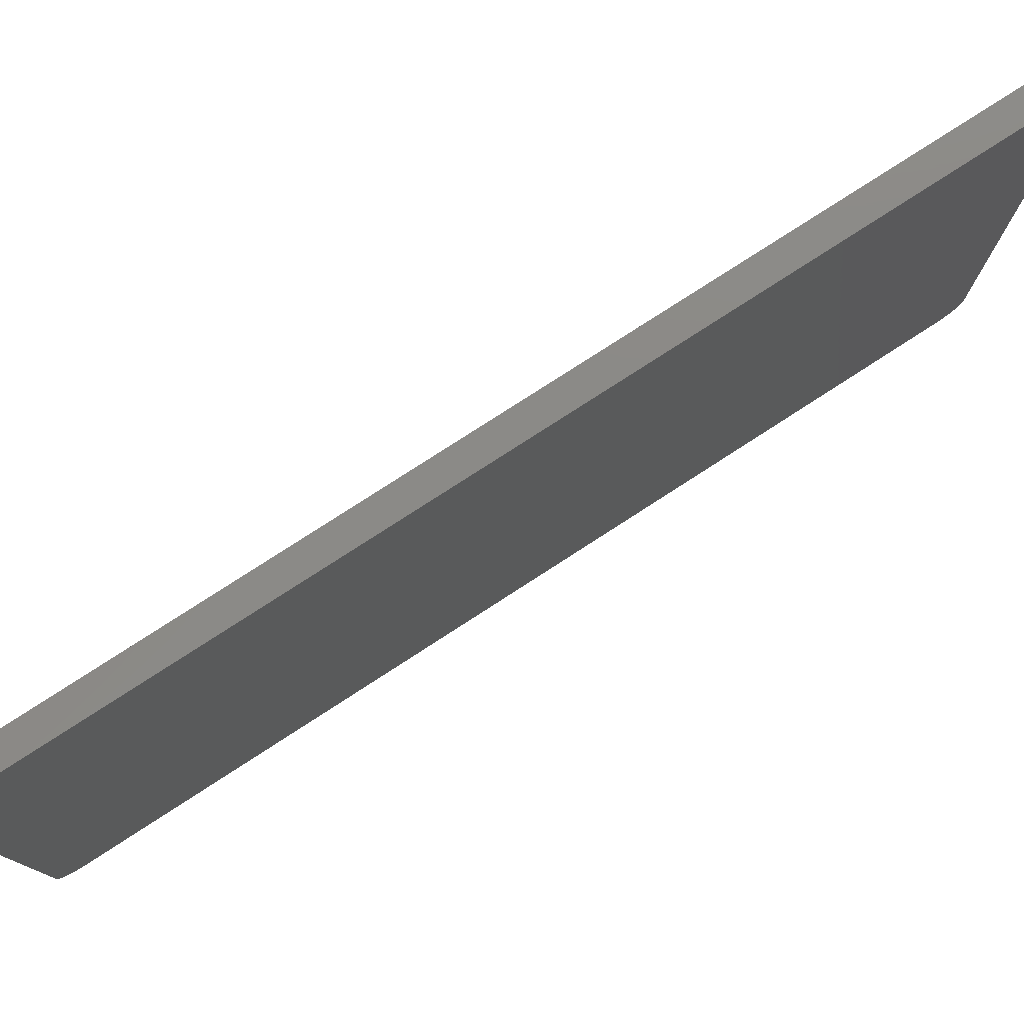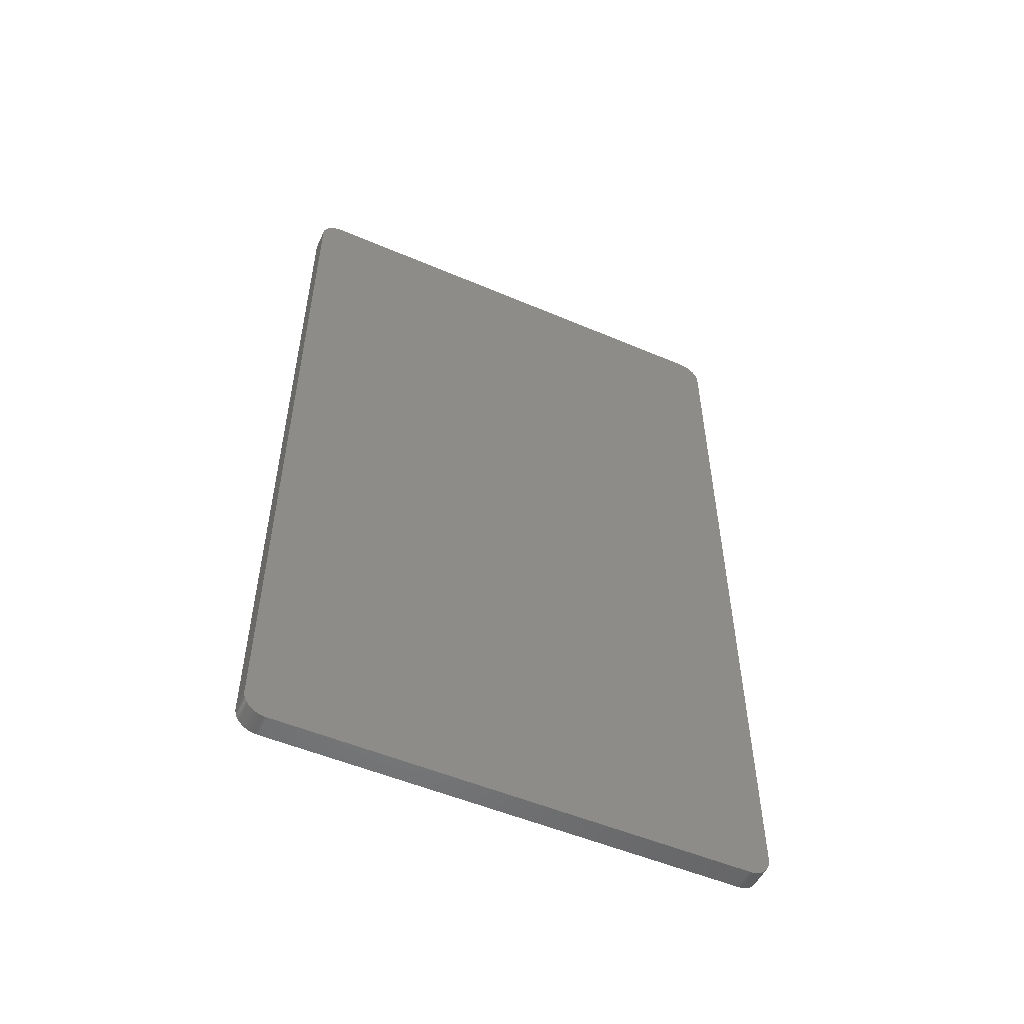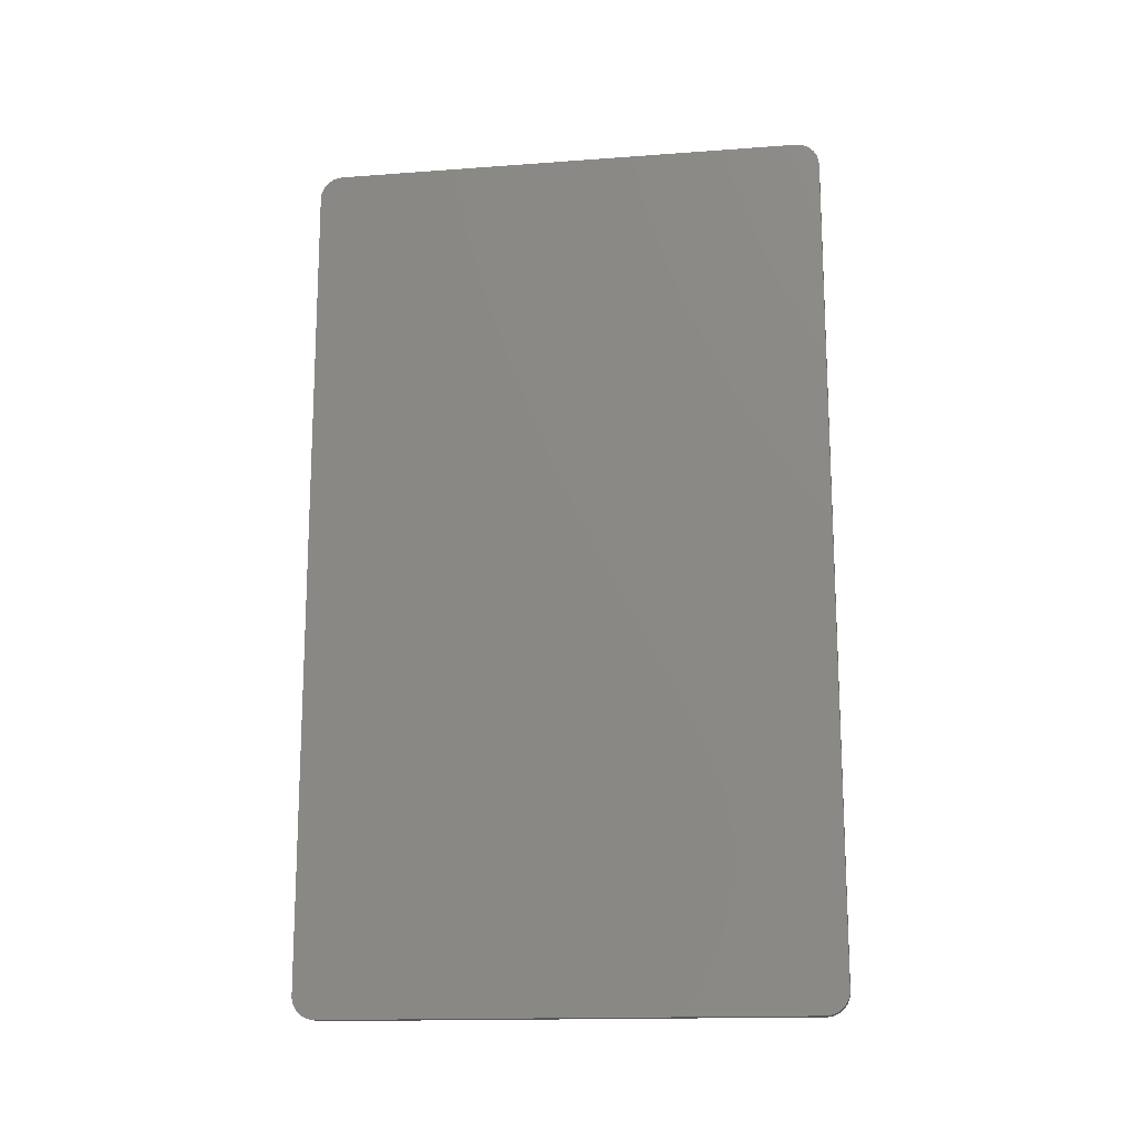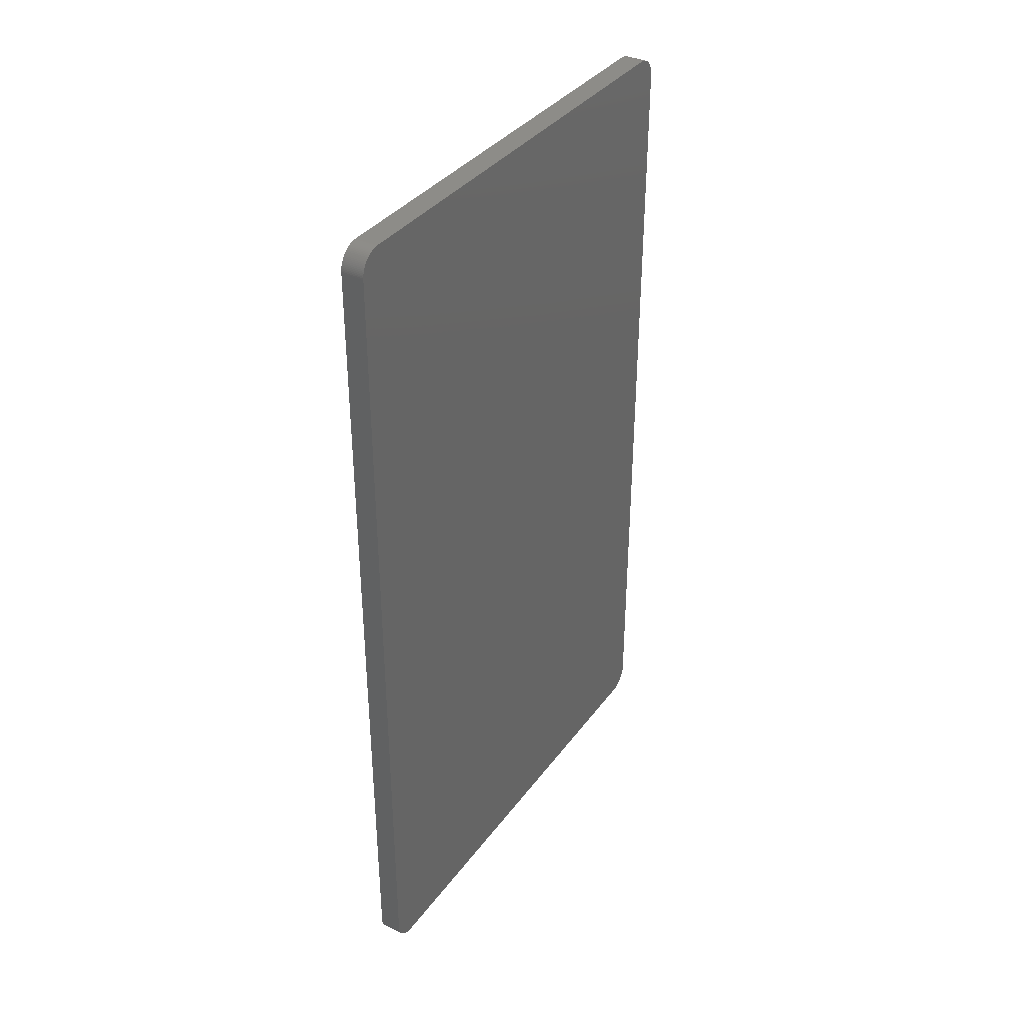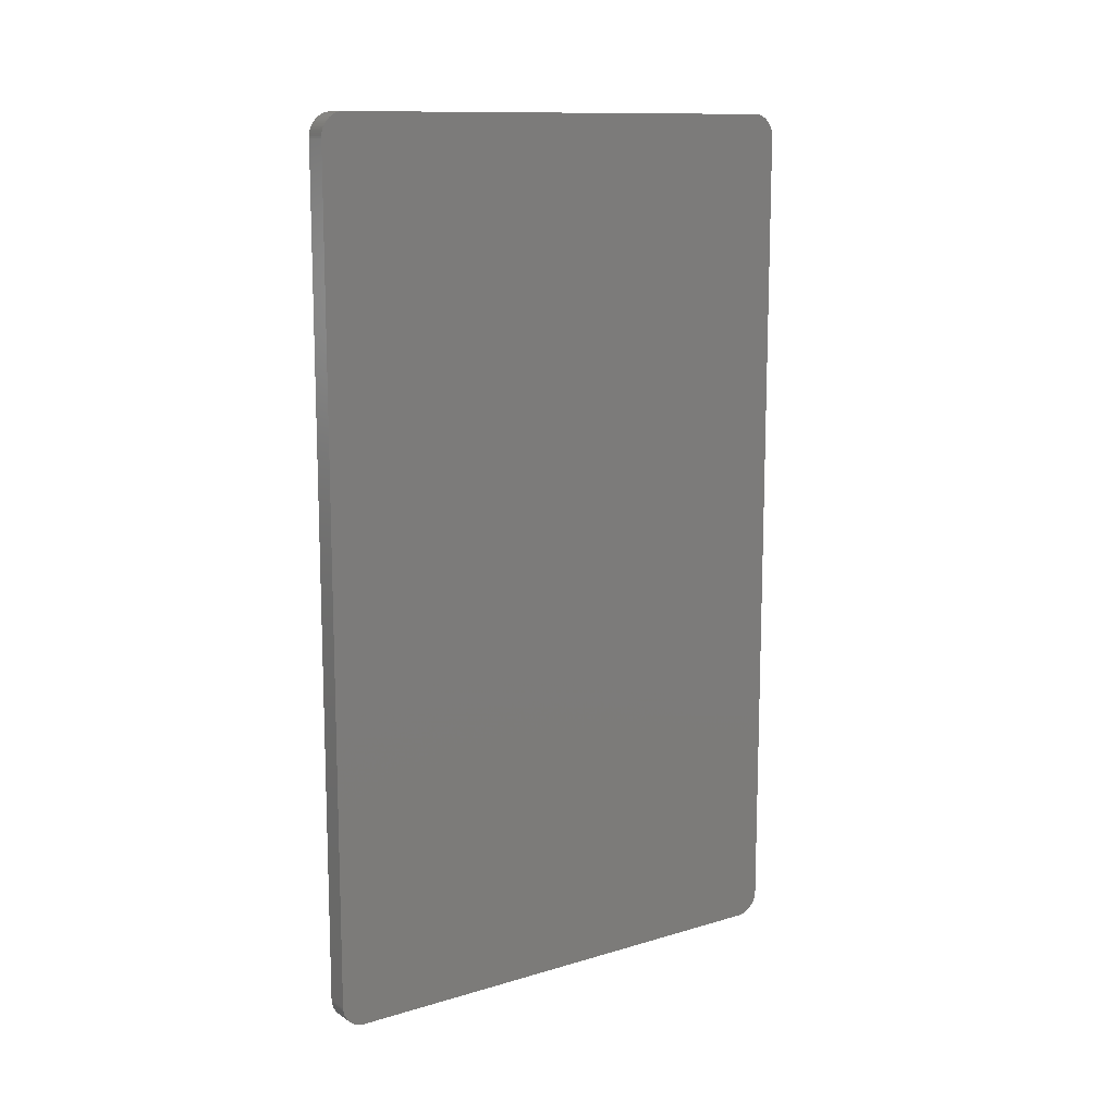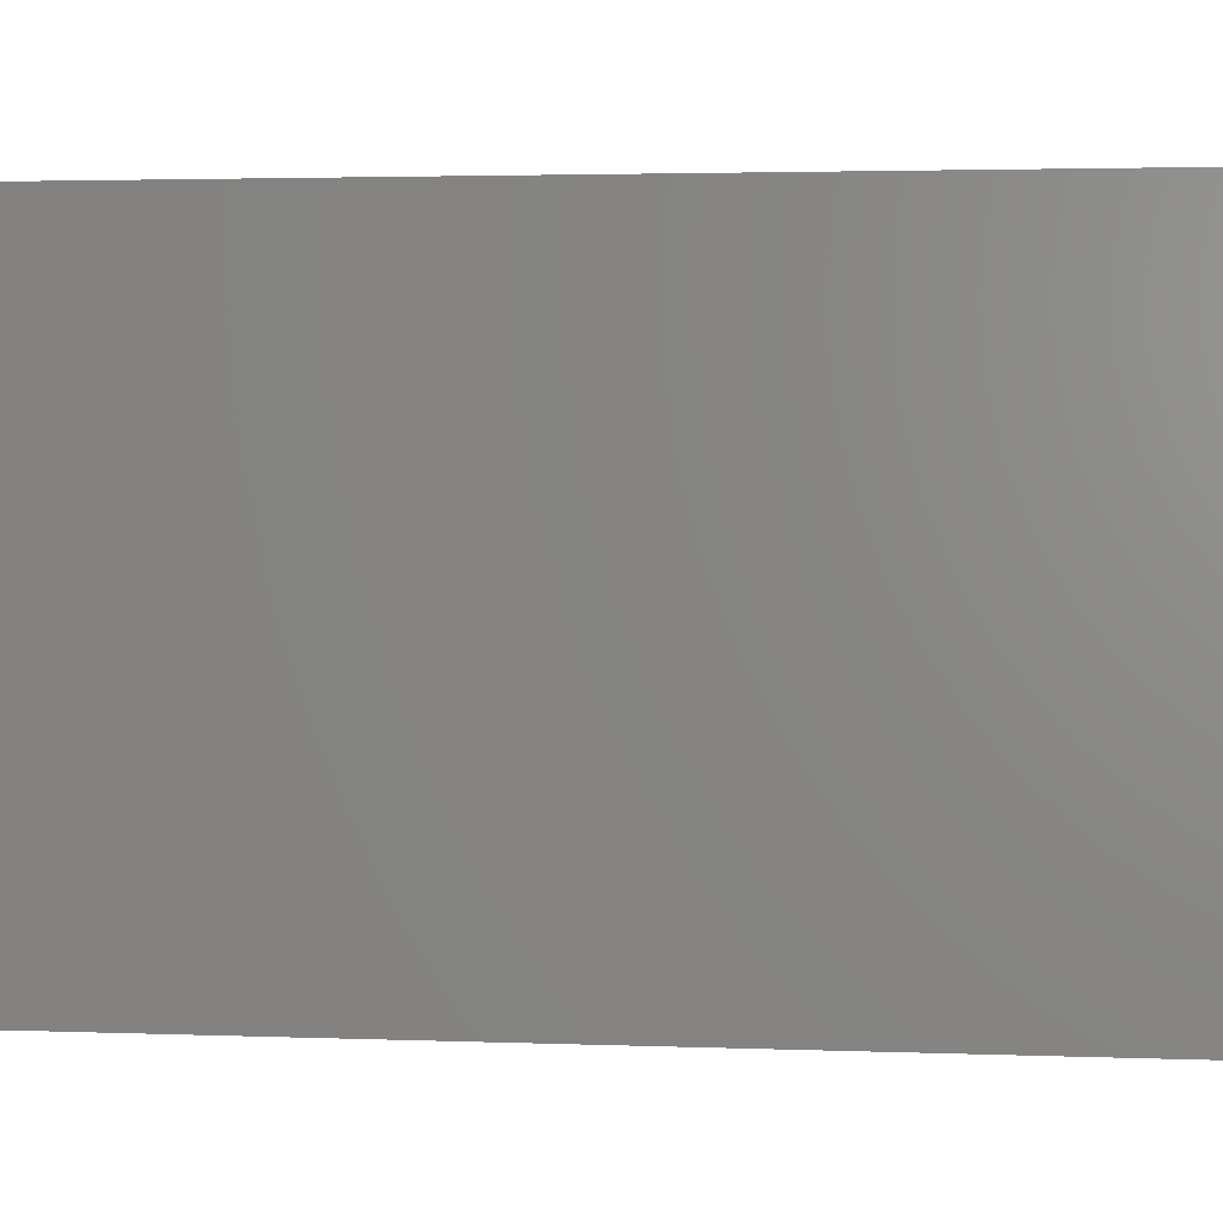
<metadata>
{"format":"stl","ext":"stl","renderer":"f3d","projection":"perspective","resolution":1024,"background":"white","views":[{"elev":78.4,"azim":57.1,"up":"+Z"},{"elev":-52.6,"azim":65.4,"up":"+Y"},{"elev":-15.7,"azim":98.8,"up":"+Y"},{"elev":36.1,"azim":-148.4,"up":"+Y"},{"elev":12.2,"azim":55.1,"up":"+Y"},{"elev":2.7,"azim":97.8,"up":"+Z"}]}
</metadata>
<code>
# stl→obj: 208 verts, 412 faces
v 4.45 77.01 3.081
v 4.45 2.548 3.832
v 4.45 76.92 2.992
v 4.45 2.45 4.45
v 2.45 2.454 4.324
v 4.45 2.454 4.324
v 4.45 4.199 47.53
v 2.45 4.075 47.51
v 4.45 4.075 47.51
v 4.45 76.73 47.17
v 2.45 76.82 47.09
v 2.45 76.73 47.17
v 4.45 77.17 3.274
v 2.45 77.24 3.378
v 4.45 77.24 3.378
v 2.45 76.82 2.909
v 4.45 76.82 2.909
v 4.45 4.324 47.55
v 2.45 76.51 2.697
v 4.45 76.51 2.697
v 2.45 76.4 2.64
v 4.45 3.081 47.01
v 4.45 3.175 47.09
v 4.45 4.075 2.485
v 4.45 3.953 2.513
v 2.45 3.081 47.01
v 2.45 4.324 47.55
v 2.45 4.199 47.53
v 4.45 77.45 3.832
v 4.45 77.41 3.714
v 2.45 77.36 3.598
v 2.45 77.41 3.714
v 4.45 3.832 2.548
v 4.45 3.714 2.59
v 4.45 76.62 47.24
v 4.45 76.82 47.09
v 2.45 3.832 47.45
v 2.45 3.714 47.41
v 4.45 3.832 47.45
v 4.45 4.45 47.55
v 4.45 75.55 47.55
v 2.45 4.45 47.55
v 4.45 77.55 45.55
v 2.45 77.55 4.45
v 2.45 77.55 45.55
v 2.45 2.466 4.199
v 2.45 2.485 4.075
v 4.45 2.466 4.199
v 2.45 75.55 47.55
v 4.45 2.64 46.4
v 4.45 2.697 46.51
v 4.45 75.55 2.45
v 2.45 4.45 2.45
v 2.45 75.55 2.45
v 2.45 76.05 47.49
v 4.45 75.92 47.51
v 4.45 76.05 47.49
v 4.45 77.09 3.175
v 2.45 77.17 3.274
v 2.45 76.17 2.548
v 2.45 2.761 3.378
v 2.45 76.29 2.59
v 2.45 3.175 47.09
v 4.45 3.274 47.17
v 2.45 3.274 47.17
v 2.45 77.01 3.081
v 4.45 2.485 4.075
v 4.45 2.513 3.953
v 2.45 77.49 46.05
v 2.45 77.45 46.17
v 4.45 76.4 2.64
v 4.45 76.29 2.59
v 4.45 3.378 47.24
v 4.45 3.175 2.909
v 4.45 3.081 2.992
v 4.45 2.45 45.55
v 2.45 2.45 45.55
v 2.45 77.3 3.486
v 2.45 76.05 2.513
v 4.45 75.92 2.485
v 2.45 75.92 2.485
v 2.45 2.64 46.4
v 2.45 2.697 46.51
v 4.45 77.36 46.4
v 4.45 77.41 46.29
v 4.45 76.17 2.548
v 4.45 76.05 2.513
v 2.45 77.41 46.29
v 4.45 77.55 4.45
v 4.45 2.992 3.081
v 2.45 2.64 3.598
v 4.45 2.59 3.714
v 2.45 2.59 3.714
v 2.45 77.49 3.953
v 4.45 77.51 4.075
v 4.45 77.49 3.953
v 2.45 77.24 46.62
v 4.45 77.17 46.73
v 4.45 77.24 46.62
v 2.45 77.09 3.175
v 4.45 77.3 3.486
v 2.45 77.3 46.51
v 4.45 77.3 46.51
v 4.45 75.8 2.466
v 2.45 2.697 3.486
v 2.45 77.53 4.199
v 2.45 77.51 4.075
v 4.45 3.486 47.3
v 2.45 3.378 47.24
v 4.45 75.68 2.454
v 2.45 75.68 2.454
v 4.45 3.714 47.41
v 2.45 3.832 2.548
v 2.45 3.953 2.513
v 2.45 77.01 46.92
v 2.45 76.92 47.01
v 4.45 3.953 47.49
v 4.45 4.45 2.45
v 2.45 77.55 45.68
v 2.45 77.53 45.8
v 4.45 77.55 45.68
v 4.45 2.832 3.274
v 2.45 2.832 3.274
v 4.45 77.51 45.92
v 2.45 77.51 45.92
v 4.45 77.49 46.05
v 4.45 2.909 3.175
v 4.45 76.51 47.3
v 2.45 76.62 47.24
v 2.45 76.51 47.3
v 2.45 2.59 46.29
v 2.45 2.548 46.17
v 2.45 76.4 47.36
v 2.45 76.29 47.41
v 4.45 76.4 47.36
v 2.45 2.909 3.175
v 4.45 76.73 2.832
v 4.45 77.53 4.199
v 4.45 2.761 46.62
v 2.45 2.761 46.62
v 4.45 77.09 46.82
v 2.45 77.09 46.82
v 4.45 77.01 46.92
v 2.45 2.992 46.92
v 4.45 76.17 47.45
v 4.45 76.29 47.41
v 2.45 75.8 2.466
v 4.45 2.697 3.486
v 2.45 77.17 46.73
v 2.45 2.513 3.953
v 2.45 2.832 46.73
v 2.45 76.92 2.992
v 2.45 4.199 2.466
v 2.45 4.324 2.454
v 2.45 3.598 2.64
v 2.45 3.714 2.59
v 4.45 2.485 45.92
v 4.45 2.513 46.05
v 2.45 76.17 47.45
v 2.45 2.466 45.8
v 2.45 2.454 45.68
v 4.45 77.36 3.598
v 2.45 76.62 2.761
v 4.45 2.454 45.68
v 4.45 2.466 45.8
v 2.45 75.92 47.51
v 2.45 75.8 47.53
v 4.45 77.55 4.324
v 2.45 2.909 46.82
v 4.45 2.909 46.82
v 2.45 77.45 3.832
v 2.45 77.55 4.324
v 2.45 3.081 2.992
v 2.45 3.378 2.761
v 2.45 3.486 2.697
v 4.45 76.92 47.01
v 4.45 2.992 46.92
v 4.45 2.548 46.17
v 2.45 2.513 46.05
v 2.45 3.953 47.49
v 4.45 77.45 46.17
v 2.45 2.45 4.45
v 4.45 4.199 2.466
v 4.45 4.324 2.454
v 2.45 76.73 2.832
v 4.45 2.59 46.29
v 4.45 75.68 47.55
v 4.45 75.8 47.53
v 2.45 2.485 45.92
v 2.45 2.992 3.081
v 2.45 75.68 47.55
v 2.45 3.598 47.36
v 4.45 3.598 47.36
v 4.45 3.274 2.832
v 2.45 3.486 47.3
v 4.45 2.832 46.73
v 4.45 76.62 2.761
v 2.45 3.274 2.832
v 4.45 3.598 2.64
v 4.45 2.64 3.598
v 2.45 77.36 46.4
v 2.45 3.175 2.909
v 2.45 4.075 2.485
v 4.45 77.53 45.8
v 4.45 3.378 2.761
v 4.45 3.486 2.697
v 2.45 2.548 3.832
v 4.45 2.761 3.378
f 1 2 3
f 4 5 6
f 7 8 9
f 10 11 12
f 13 14 15
f 16 3 17
f 7 2 18
f 19 20 21
f 22 2 23
f 24 2 25
f 23 26 22
f 7 27 28
f 29 2 30
f 30 31 32
f 33 2 34
f 35 2 10
f 10 2 36
f 37 38 39
f 40 41 42
f 43 44 45
f 46 47 48
f 42 41 49
f 50 2 51
f 52 53 54
f 55 56 57
f 13 58 59
f 60 61 62
f 63 64 65
f 28 61 8
f 66 58 1
f 67 47 68
f 69 61 70
f 71 2 72
f 64 2 73
f 74 2 75
f 76 77 4
f 78 61 31
f 79 80 81
f 82 50 83
f 84 2 85
f 86 87 60
f 70 61 88
f 89 44 43
f 75 2 90
f 91 92 93
f 94 95 96
f 21 20 71
f 97 98 99
f 59 58 100
f 101 14 78
f 42 27 40
f 102 97 103
f 78 31 101
f 80 2 104
f 91 61 105
f 106 95 107
f 73 108 109
f 72 2 86
f 110 111 104
f 43 2 89
f 112 2 39
f 25 113 114
f 36 11 10
f 115 61 116
f 13 2 58
f 39 2 117
f 118 53 52
f 119 120 121
f 122 61 123
f 124 125 126
f 127 2 122
f 128 129 130
f 131 61 132
f 133 134 135
f 122 136 127
f 79 61 60
f 17 137 16
f 138 95 106
f 130 133 128
f 83 139 140
f 141 142 143
f 26 61 144
f 145 2 146
f 46 61 47
f 103 97 99
f 104 111 147
f 105 148 91
f 143 142 115
f 97 61 149
f 68 47 150
f 63 26 23
f 140 139 151
f 152 66 3
f 153 61 154
f 12 129 10
f 53 61 54
f 152 3 16
f 54 61 111
f 155 61 156
f 157 2 158
f 145 159 57
f 160 61 161
f 71 72 21
f 68 2 67
f 101 31 162
f 19 61 163
f 163 20 19
f 164 2 165
f 166 61 167
f 59 61 14
f 15 14 101
f 123 136 122
f 128 133 135
f 89 2 168
f 12 61 129
f 9 8 117
f 169 170 144
f 60 72 86
f 54 111 52
f 52 111 110
f 171 96 29
f 94 96 171
f 39 38 112
f 172 168 106
f 173 74 75
f 146 134 145
f 28 8 7
f 105 61 148
f 174 61 175
f 16 61 152
f 149 142 98
f 9 2 7
f 40 2 41
f 100 58 66
f 57 159 55
f 42 61 27
f 176 115 116
f 177 26 144
f 158 178 179
f 103 84 102
f 149 98 97
f 37 117 180
f 30 32 29
f 180 61 37
f 85 2 181
f 165 2 157
f 69 70 126
f 182 61 5
f 183 154 184
f 3 66 1
f 107 95 94
f 6 5 48
f 163 61 185
f 143 2 141
f 186 2 50
f 67 2 48
f 171 61 94
f 187 2 188
f 125 61 69
f 49 61 42
f 162 31 30
f 143 115 176
f 47 61 150
f 3 2 17
f 189 61 160
f 136 61 190
f 11 61 12
f 4 77 182
f 119 61 120
f 101 2 15
f 151 170 169
f 98 142 141
f 59 14 13
f 181 2 126
f 10 129 35
f 35 129 128
f 167 191 188
f 190 173 90
f 130 61 133
f 145 134 159
f 179 61 189
f 178 2 186
f 27 61 28
f 112 192 193
f 93 61 91
f 170 2 177
f 22 26 177
f 153 154 183
f 106 168 138
f 65 61 63
f 194 2 74
f 41 191 49
f 109 108 195
f 165 189 160
f 196 170 151
f 176 11 36
f 108 2 193
f 21 72 62
f 21 61 19
f 111 61 147
f 156 113 34
f 18 27 7
f 62 72 60
f 163 137 197
f 132 61 179
f 156 61 113
f 117 8 180
f 52 2 118
f 126 125 69
f 181 70 85
f 25 2 33
f 197 20 163
f 58 2 1
f 108 192 195
f 116 11 176
f 34 113 33
f 77 164 161
f 146 2 135
f 174 194 198
f 60 87 79
f 159 61 55
f 87 80 79
f 29 32 171
f 32 61 171
f 66 61 100
f 141 2 98
f 154 61 53
f 34 2 199
f 40 27 18
f 183 2 24
f 44 168 172
f 89 168 44
f 34 155 156
f 38 192 112
f 103 2 84
f 134 61 159
f 117 2 9
f 150 2 68
f 200 92 91
f 158 189 157
f 166 56 55
f 50 131 186
f 185 137 163
f 16 137 185
f 83 50 51
f 102 84 201
f 135 134 146
f 43 119 121
f 116 61 11
f 91 148 200
f 187 191 41
f 188 191 187
f 183 24 153
f 184 2 183
f 139 2 196
f 87 2 80
f 31 61 32
f 45 119 43
f 198 194 202
f 109 64 73
f 33 113 25
f 149 61 142
f 23 64 63
f 65 64 109
f 190 61 173
f 203 24 114
f 18 2 40
f 179 178 132
f 88 84 85
f 5 61 46
f 76 164 77
f 76 2 164
f 147 80 104
f 81 80 147
f 86 2 87
f 203 61 153
f 151 139 196
f 90 2 127
f 118 154 53
f 184 154 118
f 204 2 121
f 202 74 173
f 129 61 130
f 62 61 21
f 118 2 184
f 92 2 93
f 174 175 205
f 205 175 206
f 39 117 37
f 23 2 64
f 193 192 108
f 93 2 207
f 15 2 13
f 185 61 16
f 98 2 99
f 153 24 203
f 158 2 178
f 99 2 103
f 20 2 71
f 175 155 206
f 55 61 166
f 179 189 158
f 202 61 198
f 94 61 107
f 133 61 134
f 124 120 125
f 167 56 166
f 188 56 167
f 142 61 115
f 199 2 206
f 201 61 102
f 82 61 131
f 148 2 200
f 135 2 128
f 199 155 34
f 206 155 199
f 38 61 192
f 192 61 195
f 144 61 169
f 63 61 26
f 173 61 202
f 123 61 136
f 51 139 83
f 100 61 59
f 44 61 45
f 48 47 67
f 182 5 4
f 102 61 97
f 137 2 197
f 126 2 124
f 82 131 50
f 167 61 191
f 48 5 46
f 127 136 90
f 51 2 139
f 201 84 88
f 124 2 204
f 96 2 29
f 191 61 49
f 8 61 180
f 144 170 177
f 114 24 25
f 126 70 181
f 85 70 88
f 138 2 95
f 202 194 74
f 204 120 124
f 121 120 204
f 205 194 174
f 121 2 43
f 88 61 201
f 157 189 165
f 200 2 92
f 90 173 75
f 207 2 150
f 41 2 187
f 207 61 93
f 150 61 207
f 196 2 170
f 177 2 22
f 128 2 35
f 57 2 145
f 175 61 155
f 198 61 174
f 131 178 186
f 132 178 131
f 83 61 82
f 151 61 140
f 114 61 203
f 113 61 114
f 37 61 38
f 4 2 76
f 140 61 83
f 169 61 151
f 193 2 112
f 73 2 108
f 148 61 208
f 208 61 122
f 90 136 190
f 120 61 125
f 14 61 78
f 152 61 66
f 172 61 44
f 45 61 119
f 110 2 52
f 104 2 110
f 77 61 182
f 161 61 77
f 161 164 160
f 160 164 165
f 147 61 81
f 81 61 79
f 95 2 96
f 168 2 138
f 205 2 194
f 206 2 205
f 17 2 137
f 197 2 20
f 176 2 143
f 36 2 176
f 6 2 4
f 48 2 6
f 30 2 162
f 162 2 101
f 122 2 208
f 208 2 148
f 109 61 65
f 195 61 109
f 56 2 57
f 188 2 56
f 106 61 172
f 107 61 106

</code>
